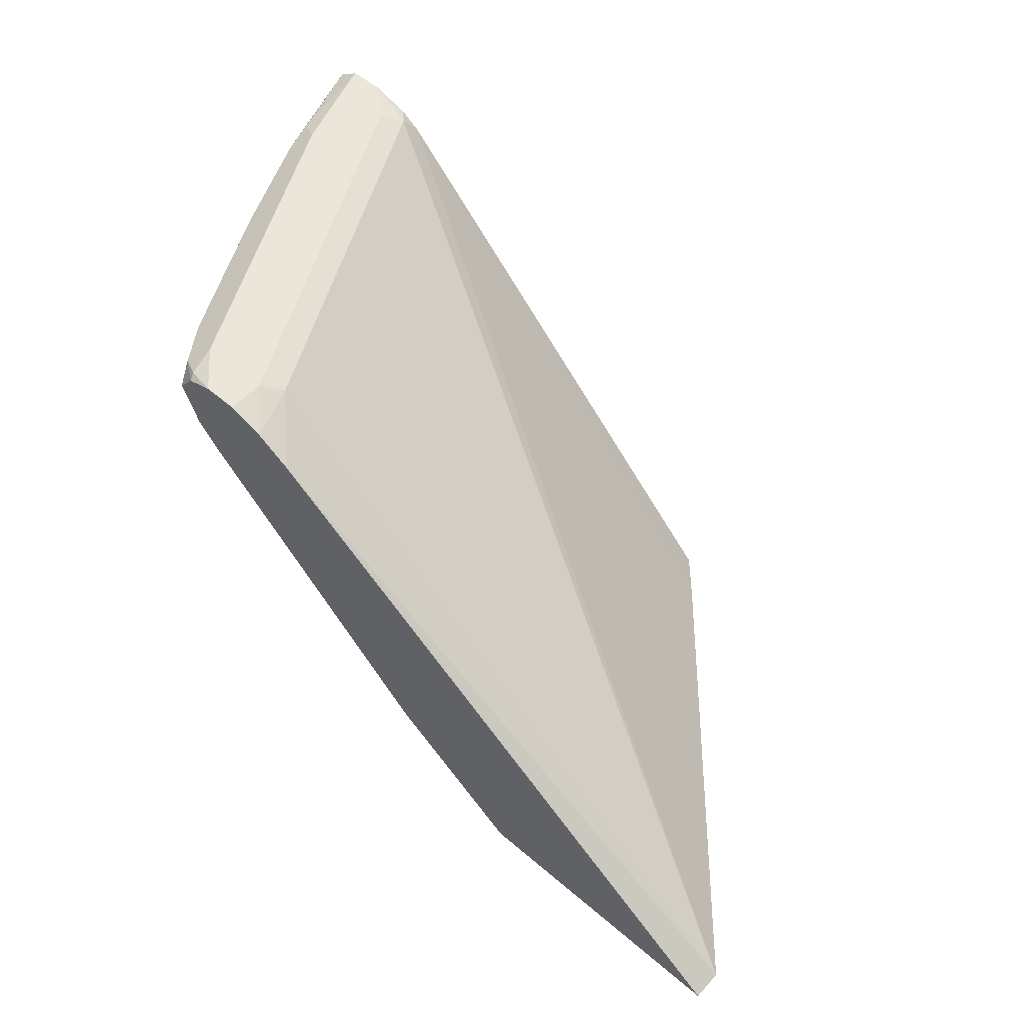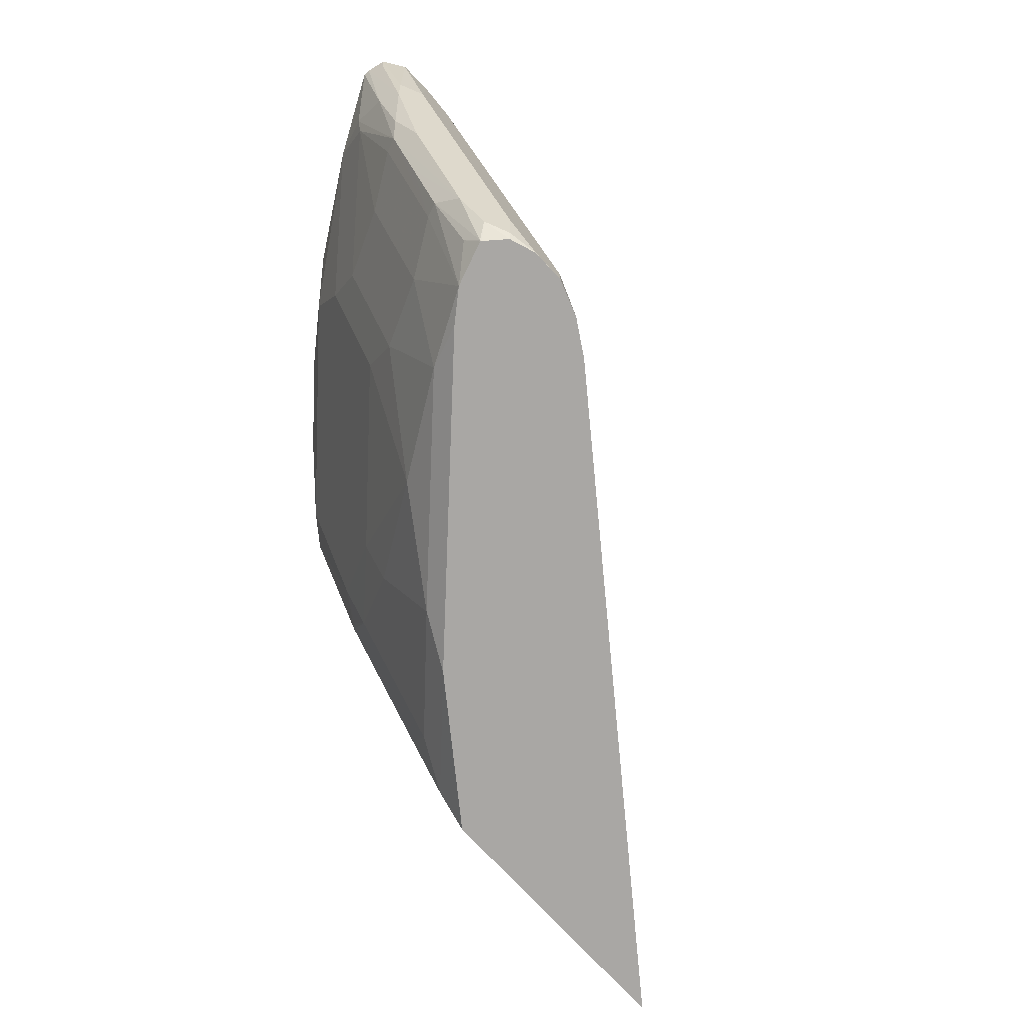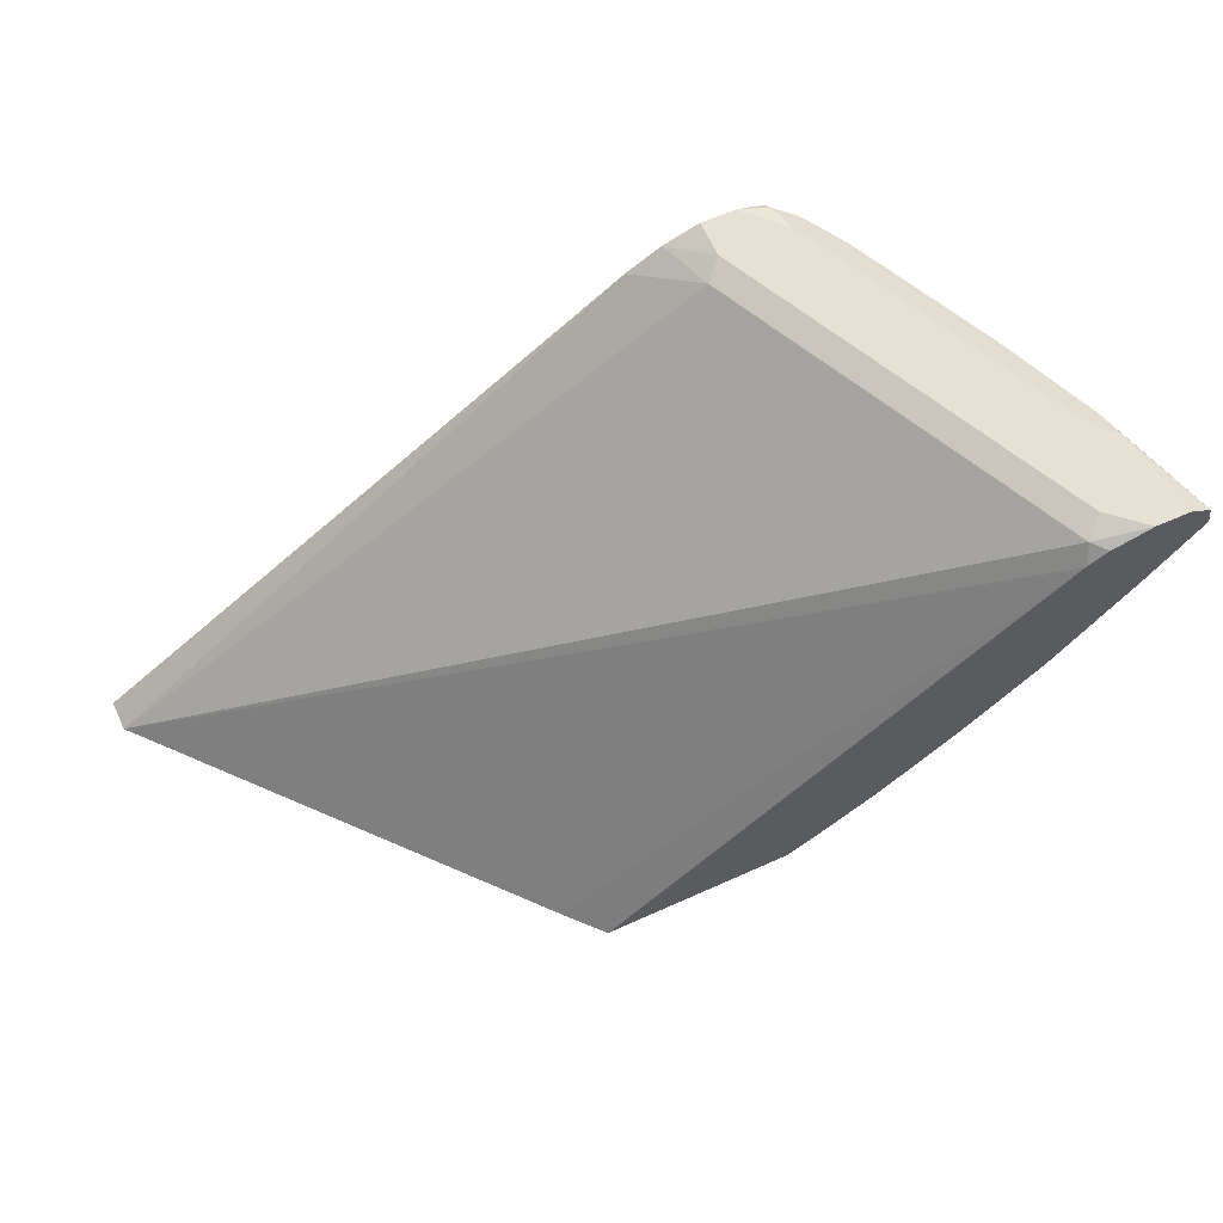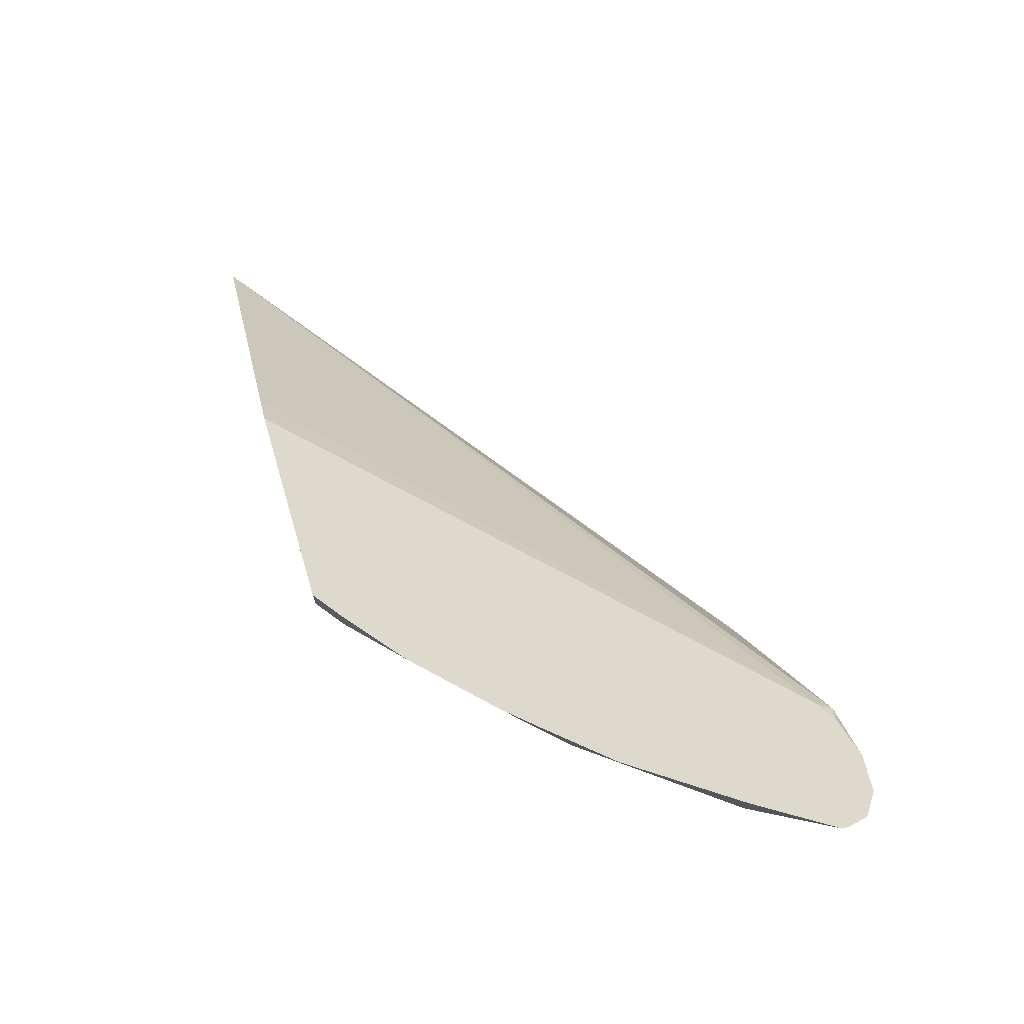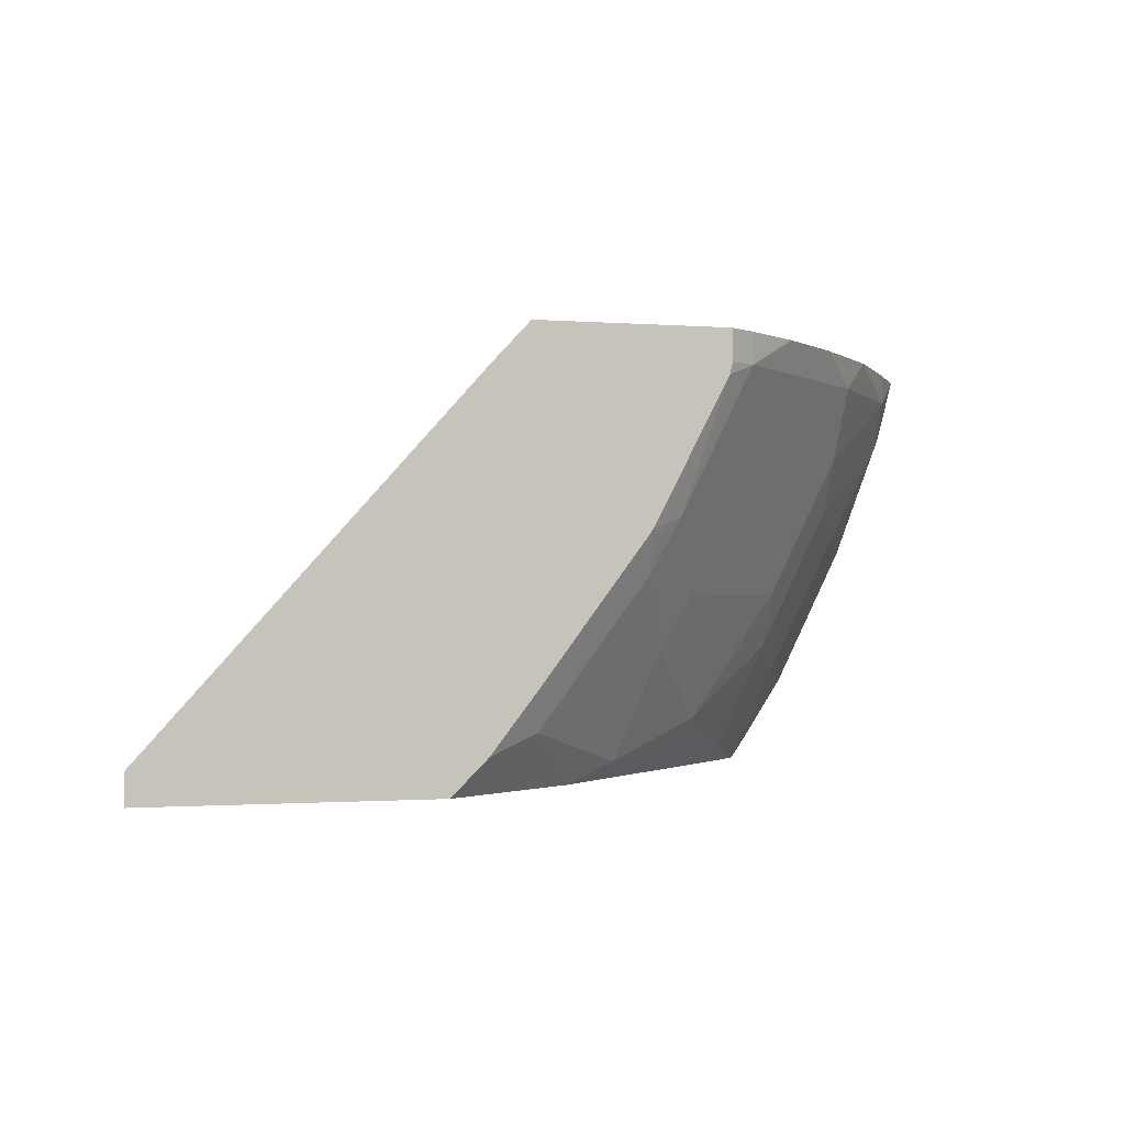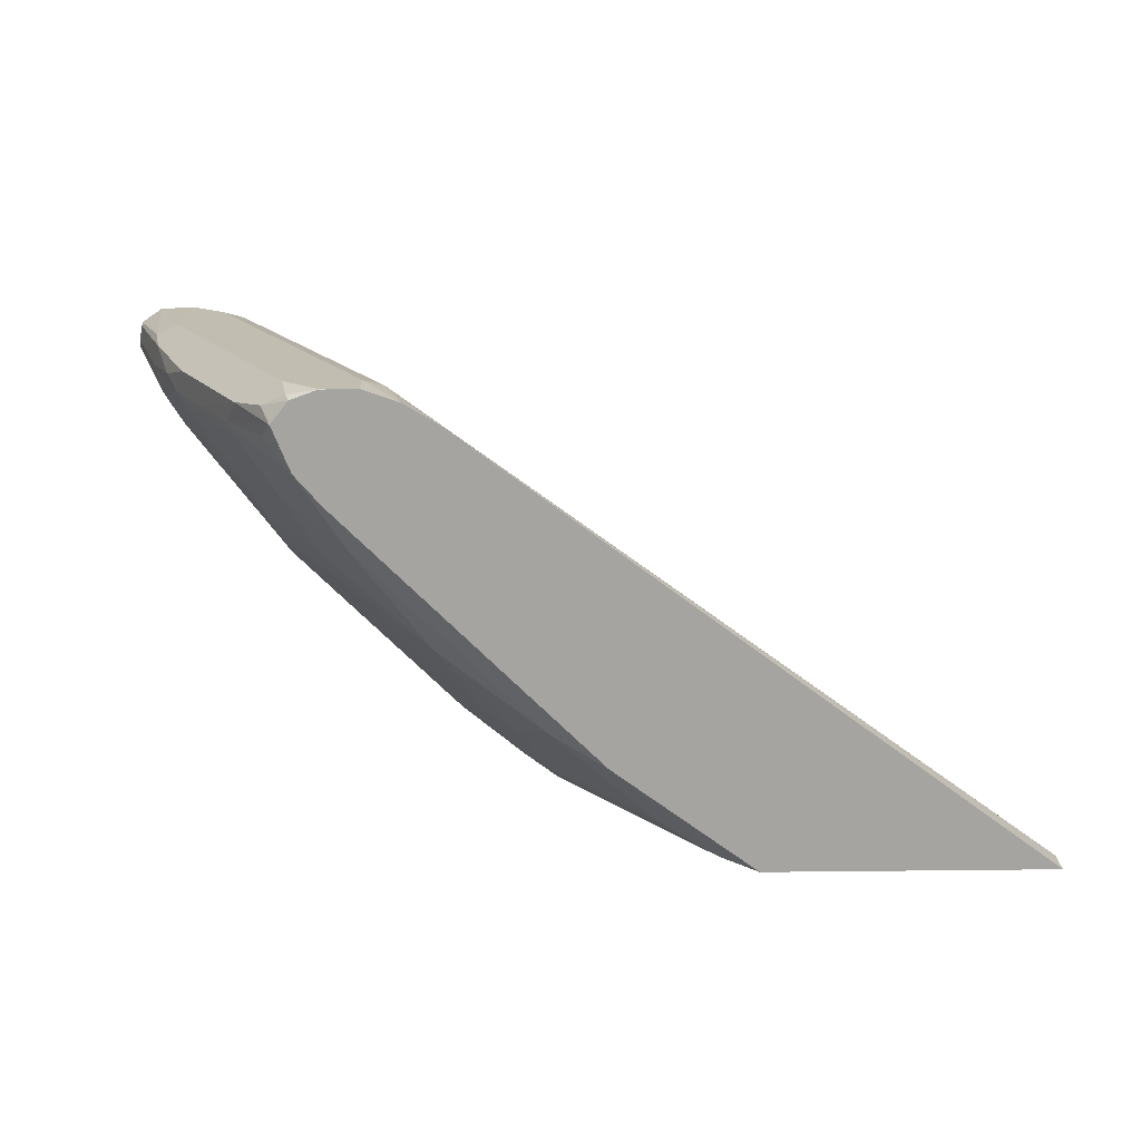
<metadata>
{"format":"obj","ext":"obj","renderer":"f3d","projection":"perspective","resolution":1024,"background":"white","views":[{"elev":54.7,"azim":-138.0,"up":"+Y"},{"elev":-74.7,"azim":132.7,"up":"+Z"},{"elev":64.9,"azim":-24.3,"up":"+Y"},{"elev":71.9,"azim":73.5,"up":"+Z"},{"elev":-1.0,"azim":-17.0,"up":"+Z"},{"elev":-73.2,"azim":-179.4,"up":"+Z"}]}
</metadata>
<code>
v 0.3806 -0.1036 -0.5458
v 0.5462 -0.1036 -0.5458
v 0.3809 -0.1036 -0.5276
v 0.7122 0.1471 -0.5458
v 0.5671 -0.1036 -0.5251
v 0.6284 -0.04227 -0.5458
v 0.5696 -0.1036 -0.318
v 0.8454 0.1527 -0.2963
v 0.8492 0.1625 -0.3041
v 0.7444 0.1625 -0.5137
v 0.7332 0.1601 -0.5458
v 0.5977 -0.0891 -0.5137
v 0.5945 -0.1036 -0.4896
v 0.6298 -0.04092 -0.5458
v 0.6605 -0.0262 -0.5347
v 0.59 -0.1036 -0.2963
v 0.857 0.1606 -0.2963
v 0.8807 0.1678 -0.2963
v 0.8597 0.1678 -0.3146
v 0.7548 0.1678 -0.5242
v 0.7548 0.1678 -0.5458
v 0.6396 -0.06814 -0.4928
v 0.6605 -0.0891 -0.4299
v 0.6574 -0.1036 -0.4057
v 0.6922 0.02144 -0.5458
v 0.7654 0.07862 -0.5347
v 0.6815 -0.04716 -0.4718
v 0.7234 0.01573 -0.5137
v 0.7031 -0.1036 -0.2963
v 0.9011 0.1672 -0.2963
v 0.8807 0.1678 -0.3565
v 0.7759 0.1678 -0.5452
v 0.7757 0.1676 -0.5458
v 0.699 -0.04891 -0.4403
v 0.678 -0.09085 -0.3984
v 0.6605 -0.09959 -0.4089
v 0.7013 -0.1036 -0.3216
v 0.7752 0.1045 -0.5458
v 0.7765 0.1058 -0.5458
v 0.7912 0.123 -0.5458
v 0.8073 0.09958 -0.4928
v 0.7863 0.05764 -0.4718
v 0.7828 0.03493 -0.4403
v 0.7199 -0.02796 -0.4403
v 0.7031 -0.1036 -0.3146
v 0.7199 -0.09085 -0.2963
v 0.9137 0.1588 -0.2963
v 0.8947 0.1607 -0.3495
v 0.8912 0.1573 -0.367
v 0.8702 0.1573 -0.4089
v 0.7968 0.1678 -0.5242
v 0.7933 0.1642 -0.5417
v 0.7912 0.1621 -0.5458
v 0.699 -0.06989 -0.3984
v 0.699 -0.09085 -0.3565
v 0.7199 -0.09085 -0.3146
v 0.8014 0.1489 -0.5458
v 0.8073 0.1415 -0.5347
v 0.8317 0.1398 -0.4962
v 0.8283 0.131 -0.4928
v 0.8492 0.09958 -0.4089
v 0.8283 0.05764 -0.3879
v 0.8248 0.03493 -0.3565
v 0.7522 -0.06424 -0.2963
v 0.9161 0.1475 -0.2963
v 0.9121 0.1573 -0.3041
v 0.8964 0.1441 -0.3565
v 0.8807 0.1468 -0.3984
v 0.8667 0.1538 -0.4264
v 0.8248 0.1538 -0.5102
v 0.8073 0.1573 -0.5347
v 0.801 0.1499 -0.5458
v 0.7409 -0.06989 -0.3146
v 0.7558 -0.0611 -0.2963
v 0.8021 0.1494 -0.5452
v 0.8527 0.1398 -0.4543
v 0.8737 0.1398 -0.4124
v 0.8702 0.131 -0.4089
v 0.8912 0.1206 -0.346
v 0.8877 0.09785 -0.3146
v 0.8248 0.01401 -0.3146
v 0.7828 -0.02796 -0.3146
v 0.9161 0.1435 -0.2963
v 0.8964 0.1232 -0.3355
v 0.7977 -0.01917 -0.2963
v 0.8877 0.09785 -0.2963
v 0.8455 0.03615 -0.2963
v 0.8141 -0.0004694 -0.2963
f 50 69 70
f 41 78 61
f 41 61 42
f 42 61 62
f 42 62 63
f 42 63 43
f 43 63 73
f 43 73 54
f 46 56 64
f 47 65 66
f 47 66 48
f 48 66 49
f 49 66 65
f 49 65 67
f 49 67 68
f 49 68 69
f 49 69 50
f 43 54 44
f 41 60 78
f 34 54 35
f 40 59 60
f 29 45 56
f 50 70 71
f 29 56 46
f 30 47 48
f 30 48 31
f 31 48 49
f 31 49 50
f 31 50 51
f 40 60 41
f 32 51 52
f 33 52 53
f 34 44 54
f 35 54 55
f 35 55 37
f 37 55 56
f 37 56 45
f 40 57 58
f 40 58 59
f 32 52 33
f 50 71 51
f 63 82 73
f 52 71 53
f 68 77 69
f 69 77 70
f 70 75 71
f 70 77 76
f 71 75 72
f 73 82 85
f 73 85 74
f 77 84 79
f 67 77 68
f 77 79 78
f 80 84 83
f 80 83 86
f 80 86 87
f 80 87 81
f 81 87 88
f 81 88 85
f 81 85 82
f 28 44 34
f 79 84 80
f 67 84 77
f 67 83 84
f 65 83 67
f 53 71 72
f 54 73 56
f 54 56 55
f 56 73 74
f 56 74 64
f 57 72 75
f 57 75 58
f 58 75 59
f 59 76 60
f 59 75 70
f 59 70 76
f 60 76 77
f 60 77 78
f 61 78 79
f 61 79 62
f 62 79 80
f 62 80 63
f 63 80 81
f 63 81 82
f 51 71 52
f 28 43 44
f 24 35 37
f 27 28 34
f 1 6 2
f 2 6 5
f 3 7 8
f 3 8 9
f 3 9 10
f 3 10 4
f 4 10 11
f 5 12 13
f 5 6 12
f 6 14 15
f 6 15 12
f 7 16 8
f 8 17 9
f 8 16 29
f 8 29 46
f 8 46 64
f 8 64 74
f 1 14 6
f 1 25 14
f 1 38 25
f 1 39 38
f 1 2 5
f 1 5 13
f 1 13 24
f 1 24 37
f 28 42 43
f 1 45 29
f 1 29 16
f 1 16 7
f 8 74 85
f 1 7 3
f 1 4 11
f 1 11 21
f 1 21 33
f 1 33 53
f 1 53 72
f 1 72 57
f 1 57 40
f 1 40 39
f 1 3 4
f 8 85 88
f 1 37 45
f 8 87 86
f 18 31 51
f 18 51 32
f 18 32 21
f 18 21 20
f 18 20 19
f 21 32 33
f 22 27 23
f 23 27 34
f 18 30 31
f 23 34 35
f 23 36 24
f 24 36 35
f 25 38 26
f 26 38 39
f 26 39 40
f 26 41 42
f 26 42 28
f 8 88 87
f 23 35 36
f 15 28 27
f 26 40 41
f 15 27 22
f 15 26 28
f 8 65 47
f 8 47 30
f 8 30 18
f 8 18 17
f 9 17 18
f 9 18 19
f 9 19 20
f 8 83 65
f 10 20 11
f 14 26 15
f 9 20 10
f 14 25 26
f 12 24 13
f 8 86 83
f 12 22 23
f 12 15 22
f 12 23 24
f 11 20 21

</code>
